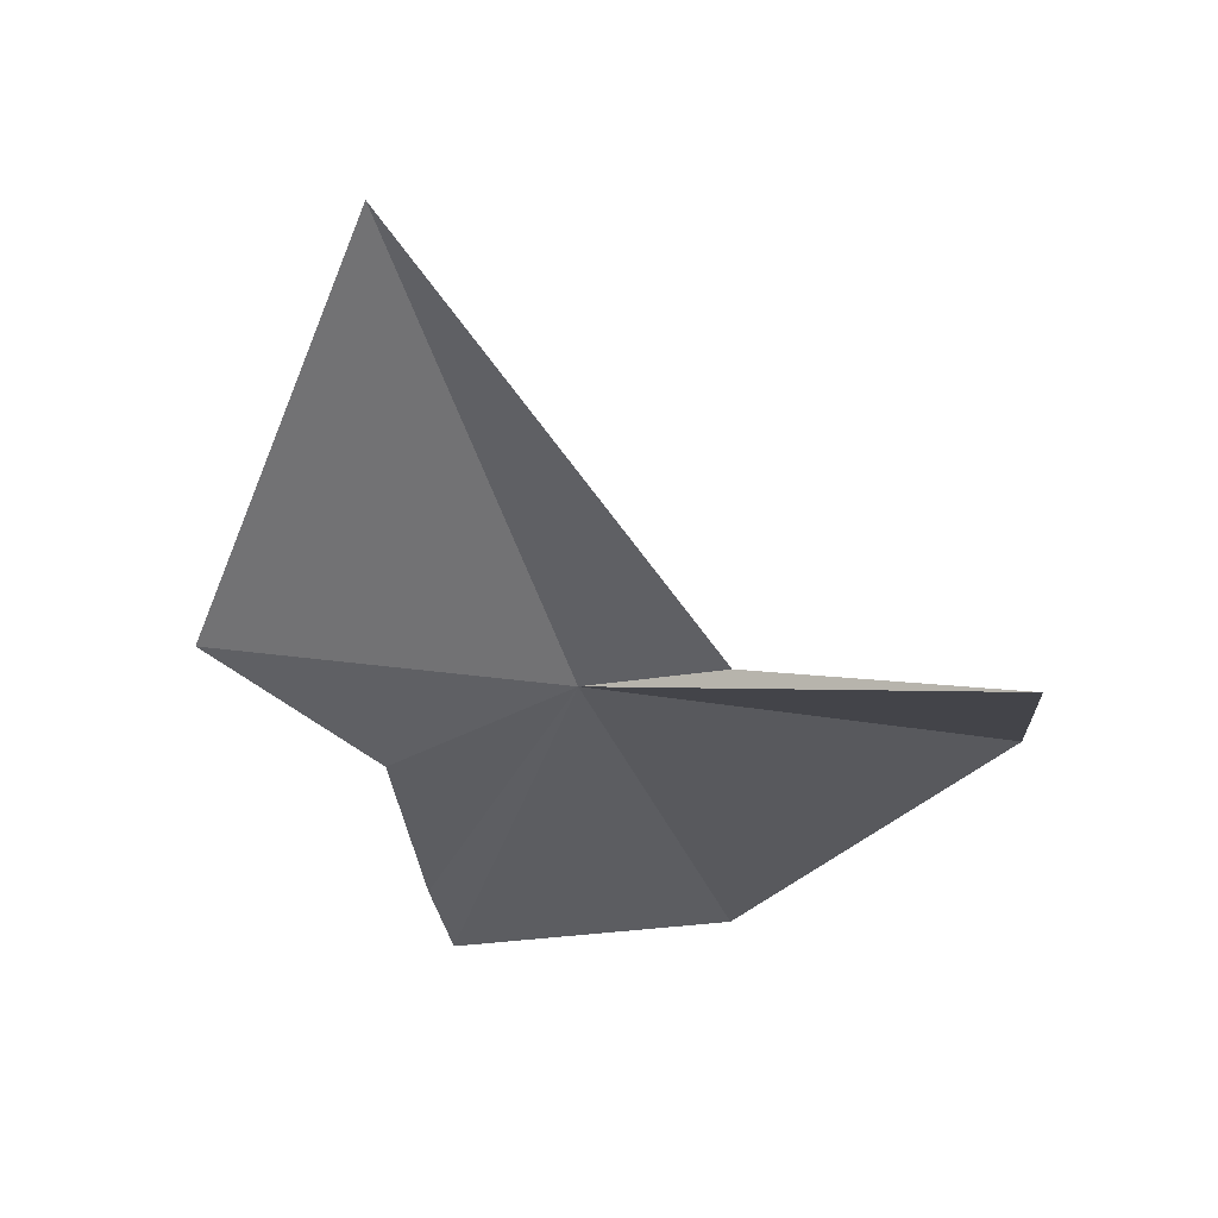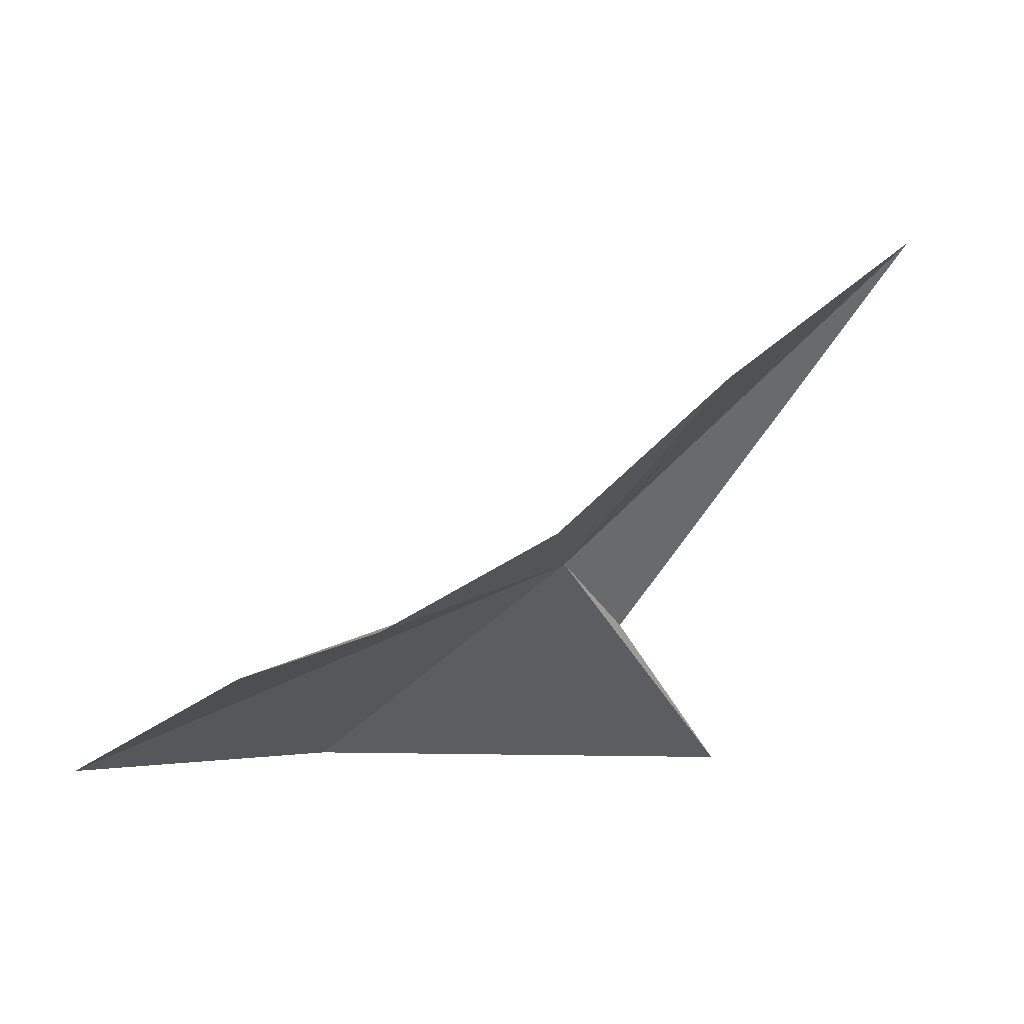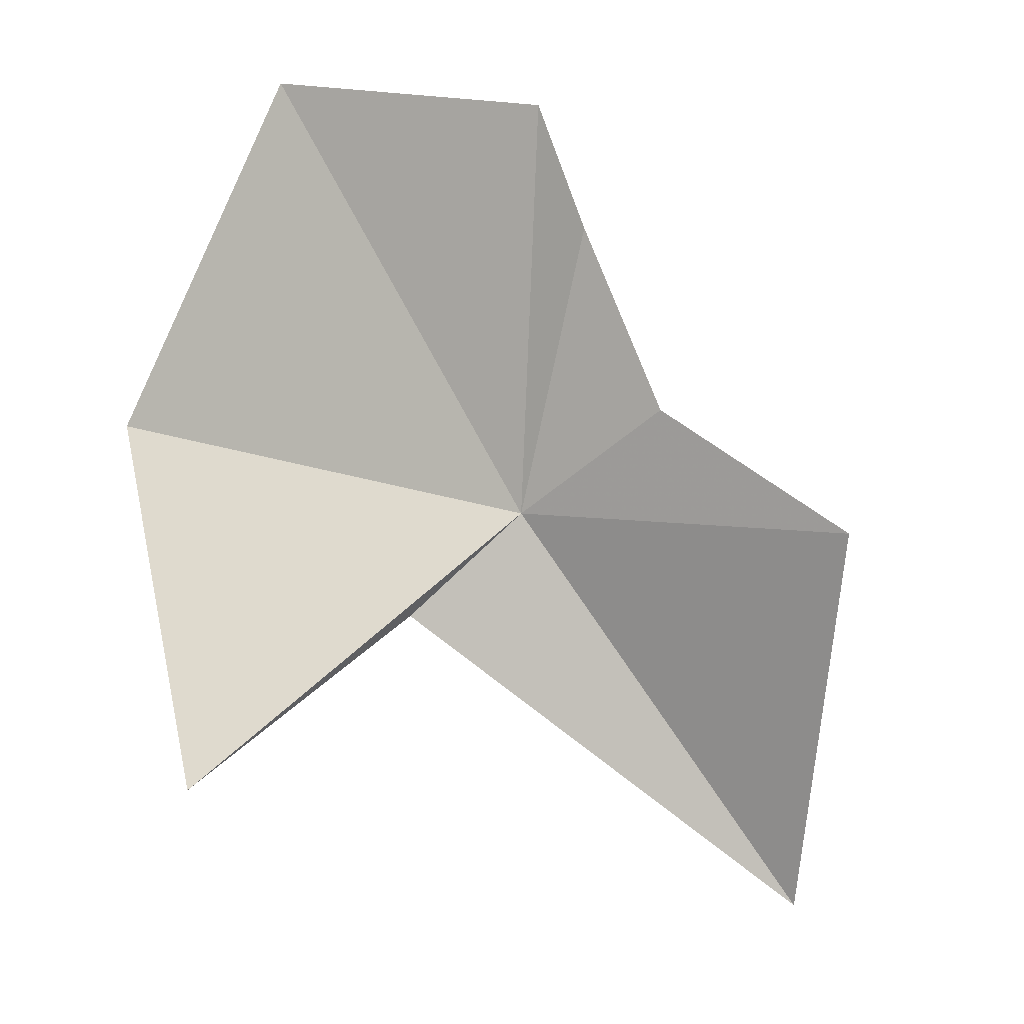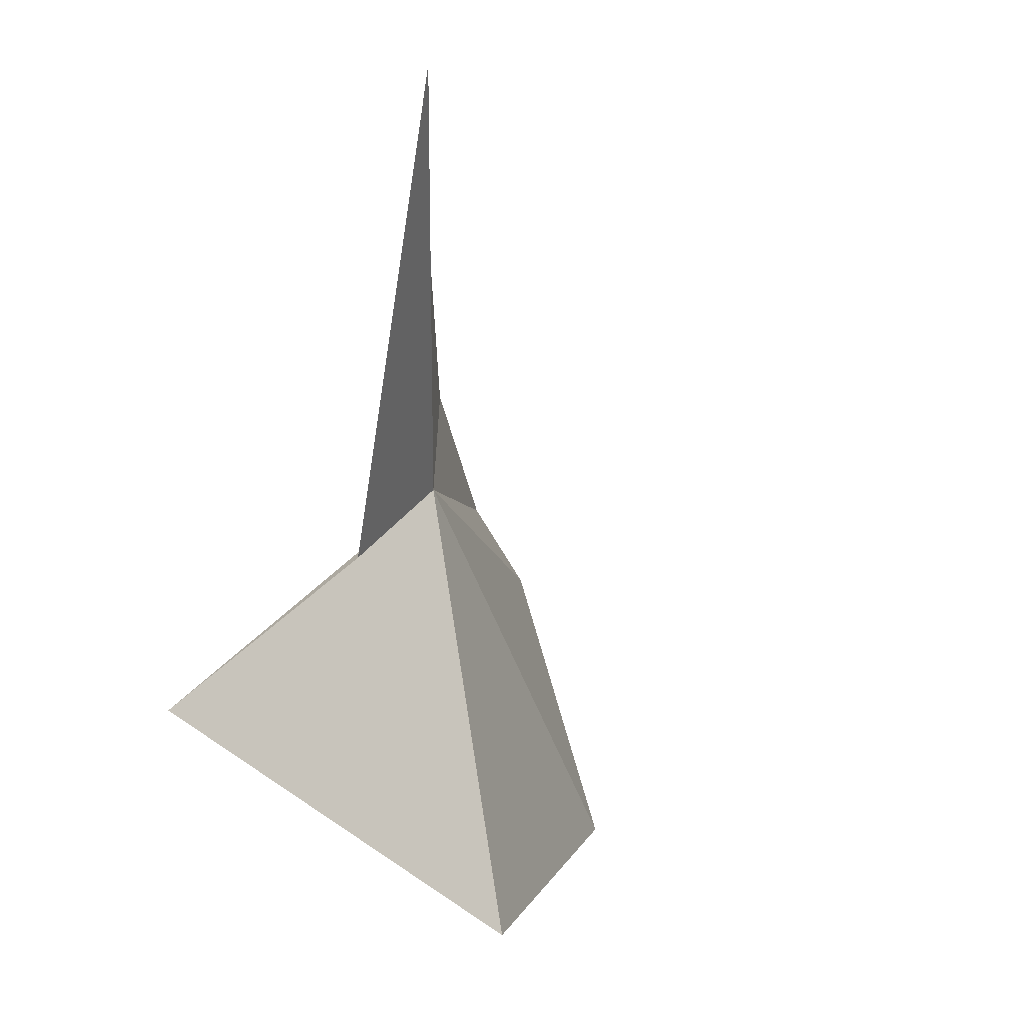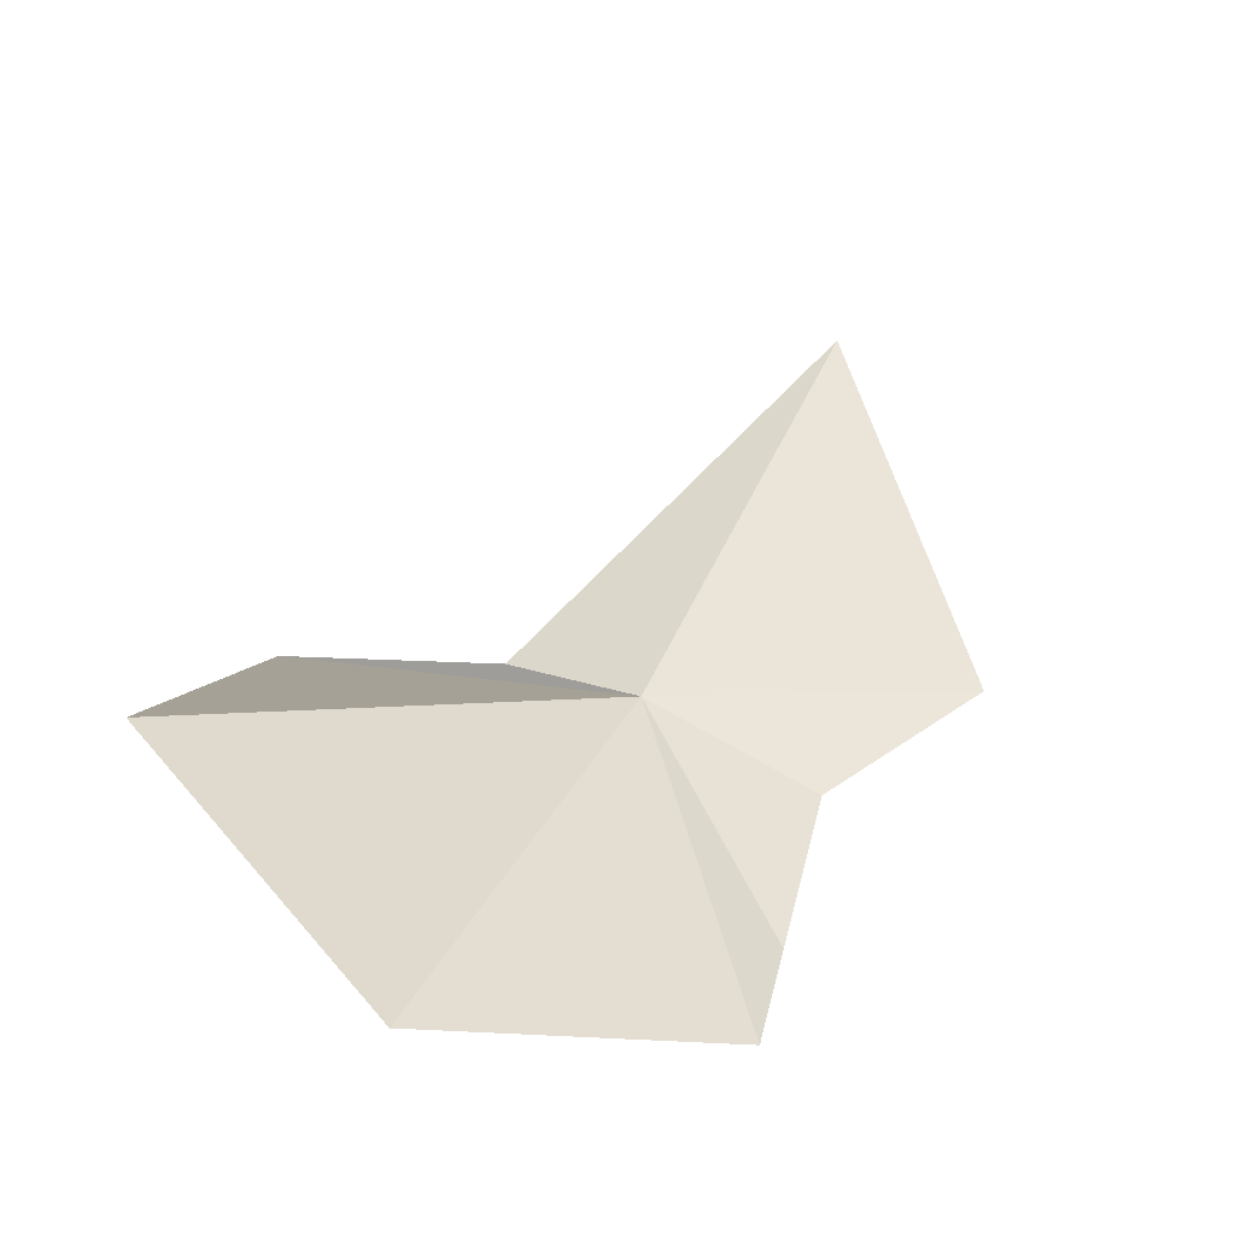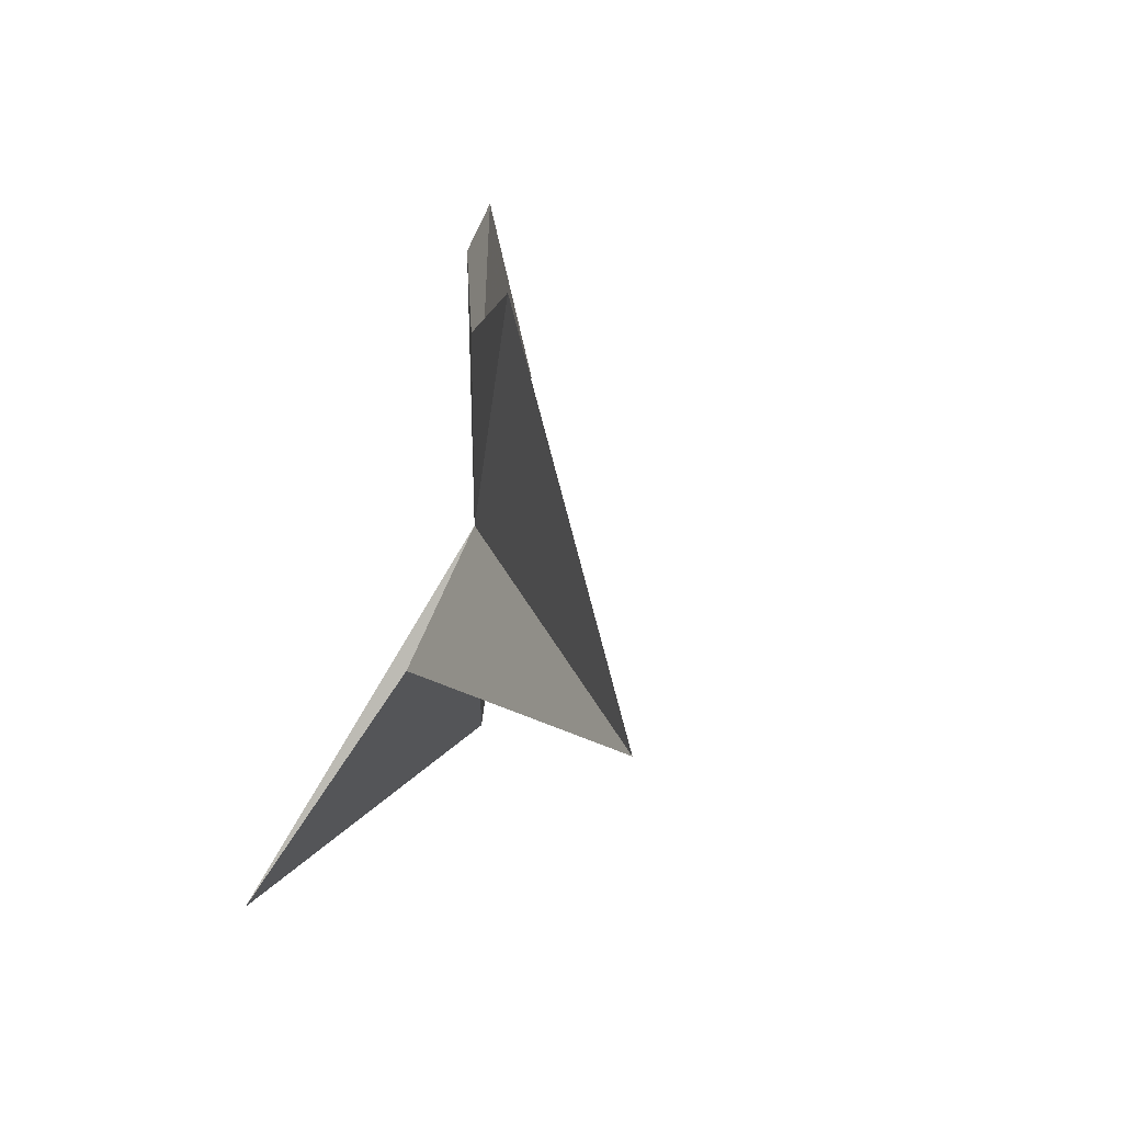
<metadata>
{"format":"obj","ext":"obj","renderer":"f3d","projection":"perspective","resolution":1024,"background":"white","views":[{"elev":-76.4,"azim":-69.3,"up":"+Z"},{"elev":77.5,"azim":112.9,"up":"+Y"},{"elev":-51.7,"azim":129.0,"up":"+Z"},{"elev":-51.1,"azim":-114.2,"up":"+Y"},{"elev":75.1,"azim":116.6,"up":"+Z"},{"elev":21.2,"azim":-129.1,"up":"+Y"}]}
</metadata>
<code>
v -0.9319 2.736 24.71
v 3.741 6.917 28.69
v 6.062 2.422 31.5
v -3.95 7.726 23.13
v -9.318 2.609 21.07
v 2.072 6.612 26.88
v -0.7439 6.08 24.84
v -0.6959 0.3113 23.38
v 3.548 -3.664 28.18
v 0.4401 -3.815 20.61
f 1 3 2
f 1 4 5
f 1 2 6
f 1 7 4
f 1 6 7
f 1 5 8
f 1 9 3
f 1 10 9
f 1 8 10

</code>
